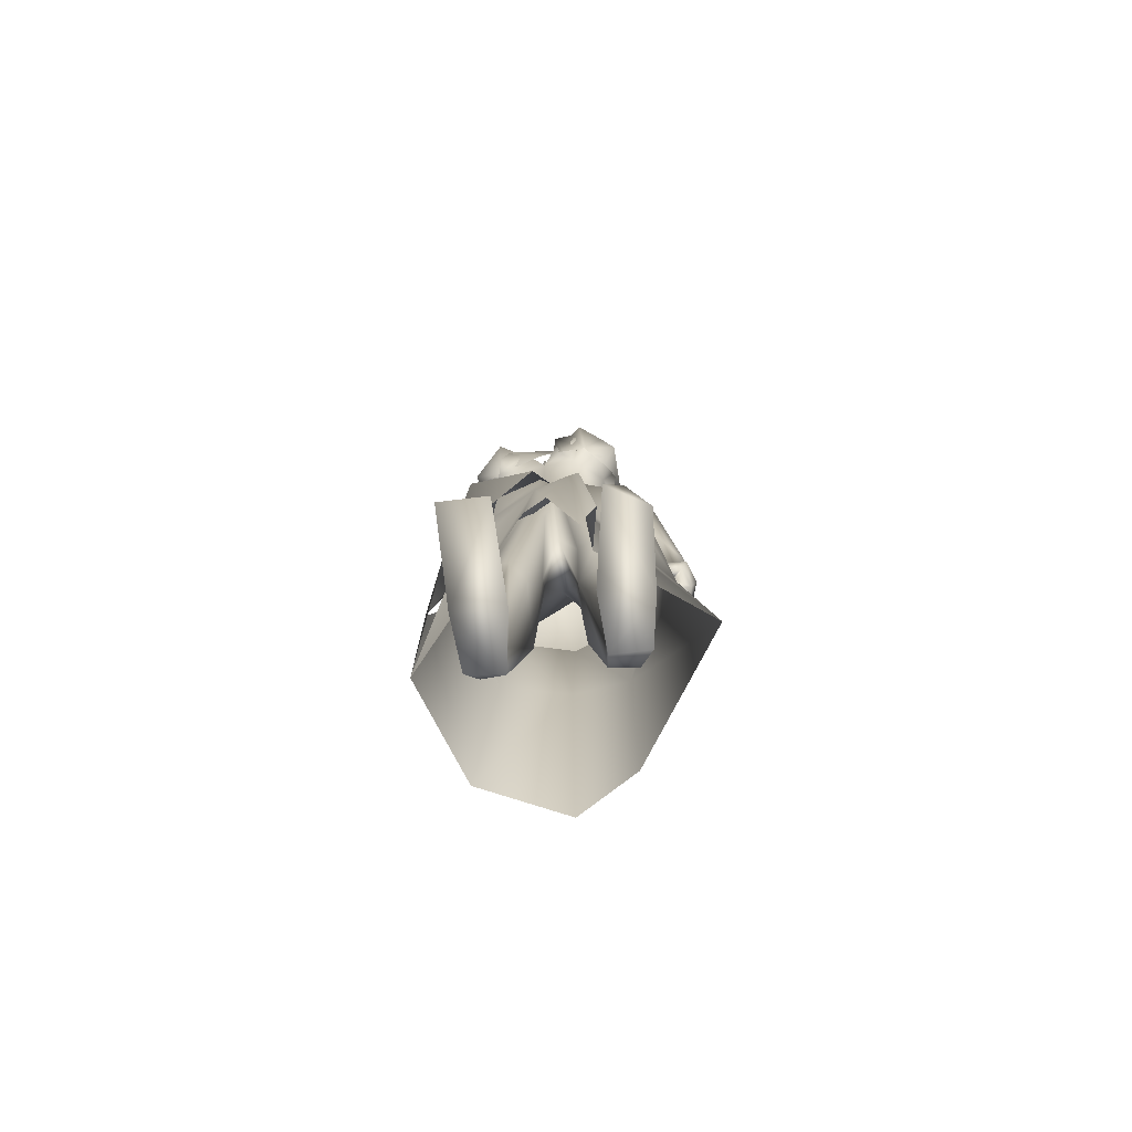
<metadata>
{"format":"obj","ext":"obj","renderer":"f3d","projection":"perspective","resolution":1024,"background":"white","views":[{"elev":-79.7,"azim":95.2,"up":"+Z"}]}
</metadata>
<code>
o saree_Cylinder
v 0.2697 0.002301 0.2216
v -0.12 -0.3494 0.2094
v -0.4962 0.001972 0.2271
v -0.3892 0.1619 0.2058
v 0.1091 0.0227 1.421
v -0.1156 -0.1614 1.45
v 0.03955 -0.1795 1.263
v -0.1034 -0.2601 1.239
v -0.3153 0.02256 1.198
v -0.2439 0.202 1.194
v 0.1046 0.2261 1.318
v 0.1202 0.02101 1.321
v 0.003536 -0.1474 1.405
v -0.1369 -0.2432 1.348
v -0.2984 -0.1647 1.348
v -0.3672 0.02461 1.347
v -0.288 0.2249 1.378
v -0.1183 0.2977 1.377
v -0.05327 0.1412 1.535
v 0.04589 0.11 1.527
v 0.08384 0.01819 1.526
v 0.05044 -0.1117 1.529
v -0.06008 -0.1296 1.535
v -0.1789 -0.1121 1.541
v -0.2182 0.009069 1.552
v -0.1788 0.0957 1.541
v 0.163 -0.000866 1.968
v 0.2004 0.008806 1.975
v 0.1672 -0.09814 1.982
v 0.04314 -0.1297 1.552
v 0.07277 -0.08978 1.522
v 0.08307 -0.2459 1.376
v 0.1523 -0.1316 1.375
v -0.07753 -0.2438 0.9707
v 0.1909 -0.2309 0.2393
v 0.1448 -0.07902 1.268
v 0.1408 0.09788 0.2064
v 0.2043 0.07193 0.2105
v 0.1472 0.08235 1.275
v 0.2375 -0.05437 0.2225
v 0.2405 -0.2001 0.7882
v 0.2562 -0.04014 0.8152
v 0.04416 -0.2197 0.7733
v -0.02899 -0.2889 0.7047
v 0.1217 0.1218 0.7504
v -0.271 -0.1724 0.6704
v 0.1855 0.08532 0.4972
v 0.09964 -0.231 0.4659
v -0.02579 -0.3214 0.4566
v -0.3893 -0.2351 0.2043
v -0.05261 0.3809 0.2093
v 0.2551 -0.02885 0.4697
v 0.2512 0.04149 0.6749
v 0.2398 0.116 0.2156
v 0.1088 0.2052 0.9773
v 0.1324 -0.1592 0.8858
v -0.2557 -0.1688 1.123
v -0.3423 0.009907 0.807
v -0.2829 0.1634 0.6544
v -0.04792 0.303 0.7136
v 0.1706 -0.1444 0.9732
v 0.2331 -0.0215 0.8094
v 0.2497 0.07848 0.7569
v 0.1931 0.0117 0.95
v -0.02494 -0.2199 0.5521
v -0.02453 -0.2234 2.016
v 0.009024 -0.2157 1.902
v 0.07367 0.1868 1.9
v -0.084 -0.19 1.967
v -0.03356 0.1593 1.885
v 0.03785 0.1988 1.976
v -0.1922 -0.1577 1.953
v -0.1719 -0.1357 1.876
v -0.1871 0.1095 1.882
v -0.14 0.1843 1.948
v -0.2413 -0.0764 1.927
v -0.2105 -0.06289 1.887
v -0.2122 0.1217 1.924
v -0.192 0.01611 1.92
v -0.1814 0.01938 1.895
v 0.1626 0.1903 1.922
v 0.07517 -0.2455 1.983
v 0.1343 -0.1544 2.017
v 0.1647 0.09751 2.016
v 0.06558 -0.2251 2.015
v 0.1439 0.1734 2.015
v 0.1214 -0.1745 1.847
v 0.1782 0.09676 1.85
v 0.1621 -0.03853 1.878
v 0.1199 0.1547 1.851
v 0.1735 0.03127 1.848
v 0.1934 -0.1663 1.962
v 0.1703 -0.1208 1.959
v 0.1092 -0.247 1.916
v 0.208 0.06062 1.964
v 0.2321 0.08662 1.96
v 0.1882 0.1529 1.949
f 18 20 11
f 15 14 24
f 12 5 13
f 16 15 24
f 60 18 11
f 59 10 18
f 34 8 57
f 58 9 59
f 7 13 8
f 8 14 57
f 57 15 16
f 10 9 17
f 10 17 18
f 13 5 21
f 20 21 5
f 6 13 22
f 18 17 19
f 6 23 24
f 31 30 32
f 32 30 23
f 32 14 8
f 45 55 39
f 11 12 39
f 12 13 7
f 5 33 41
f 54 63 53
f 52 53 64
f 33 32 43
f 48 52 56
f 12 53 63
f 59 60 51
f 11 20 12
f 52 1 53
f 64 53 12
f 2 40 52
f 54 37 47
f 3 58 4
f 50 58 3
f 12 36 62
f 62 61 56
f 46 44 57
f 12 62 64
f 47 45 63
f 50 49 46
f 32 8 34
f 21 31 33
f 32 6 14
f 51 60 45
f 35 49 2
f 2 49 50
f 51 47 37
f 73 67 69
f 94 82 66
f 81 68 71
f 71 70 74
f 68 70 71
f 73 69 72
f 77 73 72
f 80 77 76
f 78 74 80
f 81 97 88
f 96 97 84
f 28 95 27
f 66 82 85
f 81 71 86
f 28 27 91
f 88 95 28
f 93 92 87
f 27 93 89
f 92 94 87
f 94 67 87
f 68 81 90
f 90 81 88
f 67 94 66
f 94 92 83
f 92 93 83
f 93 87 89
f 96 95 88
f 14 13 6
f 16 25 17
f 58 57 9
f 18 19 20
f 17 25 26
f 42 41 35
f 63 54 47
f 50 46 58
f 63 45 39
f 38 54 53
f 40 1 52
f 64 62 52
f 4 59 51
f 45 60 55
f 46 57 58
f 93 27 29
f 75 74 78
f 14 6 24
f 25 16 24
f 55 60 11
f 60 59 18
f 9 10 59
f 13 14 8
f 14 15 57
f 9 57 16
f 9 16 17
f 22 13 21
f 23 6 22
f 17 26 19
f 33 31 32
f 6 32 23
f 55 11 39
f 36 12 7
f 42 5 41
f 41 33 43
f 52 62 56
f 39 12 63
f 20 5 12
f 1 38 53
f 48 2 52
f 58 59 4
f 36 61 62
f 44 34 57
f 49 65 46
f 65 44 46
f 43 32 44
f 32 34 44
f 5 21 33
f 47 51 45
f 35 41 49
f 41 43 49
f 43 44 49
f 67 66 69
f 75 71 74
f 76 77 72
f 79 80 76
f 79 78 80
f 97 96 88
f 97 81 84
f 81 86 84
f 95 96 84
f 27 95 84
f 27 89 91
f 91 88 28
f 82 94 83
f 85 82 83
f 93 29 83
f 29 27 83
o body.001_omino.012
v -0.007129 -0.000456 1.309
v -0.1812 0.000124 1.382
v -0.04835 0.2046 1.373
v -0.04637 -0.2044 1.366
v 0.03879 0.176 1.306
v 0.03681 -0.1725 1.323
v -0.2056 0.1852 1.38
v -0.2029 -0.1784 1.379
v 0.07219 0.05872 1.436
v 0.06582 -0.07721 1.463
v -0.2494 0.07935 1.318
v -0.2492 -0.07905 1.318
v -0.1639 0.171 1.213
v -0.1895 0.0877 1.144
v -0.1906 -0.08777 1.144
v 0.05636 -0.03104 1.295
v -0.09465 0.04189 1.032
v -0.09579 -0.04205 1.032
v 0.02157 -0.1685 0.8008
v 0.06754 0.1148 0.8214
v 0.03299 0.05779 0.8566
v 0.04434 -0.06017 0.8354
v -0.03299 -0.04147 0.8137
v 0.02762 0.1203 0.6884
v -0.1201 0.06609 0.411
v -0.1217 -0.06633 0.4105
v -0.1585 0.1547 0.5189
v -0.1596 -0.1547 0.5193
v 0.3093 0.1791 0.02954
v 0.3144 -0.2342 -0.005814
v -0.04738 0.1116 -0.05155
v -0.07102 -0.1123 -0.05469
v -0.09769 0.1811 0.01524
v 0.3203 0.1322 0.000494
v -0.04766 0.2121 -0.03922
v -0.06248 -0.2083 -0.04758
v 0.2619 0.2372 -0.00019
v -0.09132 0.1082 0.01537
v 0.0692 0.2299 0.002744
v 0.07015 -0.2285 -0.01042
v 0.0867 0.09837 0.004707
v 0.06821 -0.09687 -0.01307
v -0.03853 0.1076 0.07473
v -0.03674 -0.1098 0.0644
v 0.3179 -0.1114 -0.007765
v -0.2111 0.05897 1.479
v -0.2175 -0.0625 1.476
v -0.02446 -0.162 2.108
v -0.1885 0.2683 2.095
v -0.2668 -0.2155 2.108
v -0.1026 -0.2419 2.077
v -0.09876 0.07402 1.702
v -0.05987 0.1229 1.737
v -0.08967 -0.1235 1.733
v 0.07444 0.1474 1.85
v 0.04594 -0.1909 1.848
v -0.2136 0.1521 2.026
v -0.2557 -0.09791 2.032
v -0.001169 0.06401 2.148
v -0.05281 -0.04694 2.232
v -0.02057 0.1304 2.163
v -0.1065 0.08814 2.245
v -0.1177 -0.07125 2.239
v -0.1939 -0.05303 2.217
v -0.1939 0.2061 2.016
v -0.2539 -0.1556 2.026
v 0.01527 0.1341 1.532
v -0.1127 -0.06731 1.706
v -0.2105 0.0231 1.983
v -0.02993 0.01486 2.232
v -0.182 -0.3169 1.238
v -0.09384 0.356 1.23
v -0.1552 0.3796 1.232
v -0.2358 0.3536 1.199
v -0.2109 -0.318 1.213
v -0.2156 -0.2813 1.221
v -0.3129 -0.2651 1.217
v -0.2189 0.3256 1.203
v -0.178 -0.2639 1.251
v -0.09243 0.2785 1.235
v -0.3383 -0.2889 1.219
v -0.2389 -0.3464 1.234
v -0.2233 -0.2894 1.152
v -0.1277 0.3182 1.136
v -0.2532 -0.3224 1.147
v -0.146 0.3588 1.131
v -0.2569 -0.2208 1.139
v -0.1808 0.2633 1.123
v -0.2218 -0.2428 1.12
v -0.1407 0.2732 1.104
v -0.2135 0.3195 1.137
v -0.2867 -0.2286 1.193
v -0.2067 0.2802 1.177
v -0.1225 0.3106 1.204
v -0.1069 0.3423 1.197
v -0.1258 0.2989 1.152
v -0.1912 -0.2828 1.152
v -0.09907 0.3027 1.136
v -0.2155 -0.2714 1.168
v -0.3053 -0.2641 1.153
v 0.0411 -0.03145 2.474
v -0.04463 -0.07774 2.581
v -0.0107 0.05192 2.58
v 0.008445 -0.04858 2.447
v 0.02095 -0.000784 2.447
v 0.07954 -0.04307 2.407
v -0.01728 -0.1048 2.49
v 0.02615 0.06121 2.489
v -0.01407 -0.01635 2.603
v -0.039 -0.111 2.435
v 0.01016 0.07679 2.434
v 0.05672 -0.05442 2.375
v 0.01872 -0.06405 2.284
v 0.05106 -0.0193 2.274
v -0.1179 -0.07108 2.308
v -0.06638 0.07489 2.306
v -0.168 -0.1034 2.449
v -0.106 0.1335 2.448
v 0.05158 0.000545 2.343
v -0.1507 -0.09742 2.386
v -0.09422 0.1192 2.385
v -0.008785 -0.01695 2.266
v -0.1602 0.05879 2.293
v -0.1958 -0.003434 2.331
v -0.1792 -0.0286 2.27
v -0.2444 -0.04351 2.42
v -0.2021 0.1183 2.419
v -0.2575 0.04643 2.43
v -0.1676 -0.1047 2.533
v -0.1048 0.1352 2.531
v -0.2617 -0.01189 2.558
v -0.2102 0.1239 2.545
v -0.1787 -0.01631 2.612
v -0.1426 0.08847 2.596
v -0.06092 -0.1966 2.039
v 0.07018 0.1865 2.012
v 0.08462 -0.009422 1.52
v 0.103 -0.03336 1.607
v 0.09441 0.02562 1.597
v 0.1156 -0.01567 1.589
v 0.1761 -0.1773 1.956
v 0.1724 -0.1809 1.961
v 0.1631 -0.08742 1.931
v 0.1498 0.1411 1.86
v 0.2185 0.09137 1.955
v 0.1768 0.006057 1.935
v 0.217 0.09277 1.959
v 0.05712 0.03019 1.293
v 0.165 0.02782 1.857
v 0.1383 -0.1483 1.85
v 0.1447 0.06202 1.832
v -0.1247 0.1122 1.538
v -0.1448 -0.1052 1.554
v 0.01219 -0.1375 1.529
v 0.1209 -0.03338 1.946
v 0.1286 -0.03219 1.904
v 0.1223 -0.1711 1.847
v 0.1636 0.1014 1.848
v 0.1231 -0.1123 1.836
v 0.1485 0.1895 1.916
v 0.0819 -0.247 1.915
v -0.3149 -0.2204 1.806
v -0.2756 -0.2157 1.705
v -0.2286 -0.2343 1.756
v -0.2195 -0.2821 1.775
v -0.1602 -0.2829 2.108
v -0.321 -0.3029 1.726
v -0.2598 -0.3233 1.61
v -0.3344 -0.2621 1.83
v -0.2321 0.2844 1.794
v -0.1975 0.2666 1.703
v -0.1537 0.2765 1.692
v -0.238 0.3309 1.818
v -0.1221 0.3149 1.749
v -0.1535 0.3659 1.591
v -0.2149 0.3652 1.709
v -0.2603 -0.3214 1.362
v -0.2218 -0.3117 1.345
v -0.2163 -0.2733 1.336
v -0.2845 -0.2622 1.347
v -0.3006 -0.3012 1.338
v -0.1629 0.3615 1.363
v -0.1155 0.3229 1.317
v -0.2017 0.3533 1.324
v -0.1338 0.2958 1.325
v -0.2019 0.3281 1.316
v -0.1007 -0.1783 0.04941
v -0.05527 -0.1948 0.11
v 0.01572 -0.1533 0.06644
v -0.04568 0.1933 0.1161
v -0.1013 0.1813 0.1812
v -0.006156 0.1509 0.07729
v -0.005831 -0.07568 0.6818
v -0.1364 -0.1147 0.7699
v 0.0375 -0.1187 0.7304
v -0.1168 -0.1713 0.768
v -0.07333 -0.1969 0.6589
v -0.02882 0.05258 0.7231
v -0.1352 0.1147 0.7699
v -0.1157 0.1713 0.7694
v 0.02198 0.1674 0.766
v -0.07013 0.1972 0.6835
v -0.1696 -0.1711 1.988
v -0.2181 -0.2578 2.148
v -0.106 0.1943 1.978
v -0.02948 0.1921 2.004
v -0.02155 0.2486 2.064
v -0.06084 0.294 2.101
v -0.1364 0.2908 2.132
v 0.02911 0.1392 2.111
v -0.06517 -0.1375 2.163
v -0.02418 -0.005512 2.105
v -0.007669 -0.07088 2.131
v 0.0703 0.02781 2.068
v 0.1413 0.1725 2.002
v 0.06969 -0.2272 2.008
v 0.06668 -0.02171 2.019
v 0.09461 -0.1534 2.035
v 0.08835 -0.06073 2.042
v 0.1295 0.02272 2.037
f 287 299 298
f 129 284 125
f 141 129 123
f 292 286 141
f 141 139 129
f 116 285 286
f 298 299 102
f 107 292 119
f 298 102 117
f 116 292 107
f 299 297 100
f 105 293 101
f 297 296 110
f 112 291 105
f 164 100 104
f 102 100 164
f 251 101 103
f 251 250 105
f 143 99 109
f 98 245 234
f 234 113 98
f 102 164 106
f 249 104 108
f 250 144 109
f 104 110 111
f 110 104 100
f 108 111 114
f 109 112 105
f 109 99 115
f 245 118 117
f 114 98 99
f 98 115 99
f 101 116 103
f 98 295 118
f 98 113 120
f 296 124 122
f 295 98 114
f 291 115 123
f 132 130 288
f 299 124 297
f 293 125 294
f 142 286 127
f 286 142 141
f 262 275 276
f 136 138 128
f 134 131 136
f 129 133 284
f 127 286 137
f 134 126 131
f 131 140 138
f 315 316 313
f 240 253 316
f 304 307 303
f 307 304 158
f 257 152 233
f 303 152 302
f 153 232 300
f 266 259 277
f 266 278 264
f 265 275 262
f 268 269 303
f 261 276 260
f 272 305 271
f 270 267 146
f 267 268 302
f 306 270 146
f 301 161 147
f 146 154 306
f 236 164 248
f 250 249 143
f 236 253 235
f 235 253 107
f 107 256 153
f 162 150 149
f 163 155 165
f 154 149 165
f 304 305 159
f 148 308 160
f 263 160 161
f 162 302 150
f 163 151 300
f 169 170 279
f 151 251 153
f 275 168 176
f 278 179 274
f 137 285 133
f 179 182 180
f 176 173 174
f 175 191 177
f 278 178 182
f 183 169 192
f 173 180 174
f 198 201 209
f 183 170 169
f 197 189 184
f 184 189 186
f 179 172 168
f 191 192 193
f 169 177 195
f 192 169 195
f 193 192 195
f 173 176 196
f 193 177 191
f 186 197 184
f 185 188 187
f 182 178 197
f 188 171 183
f 181 175 190
f 180 186 189
f 180 182 186
f 187 183 181
f 175 171 190
f 197 178 189
f 190 171 188
f 204 198 199
f 200 198 205
f 206 199 198
f 198 200 206
f 207 201 198
f 202 198 203
f 207 209 201
f 203 208 202
f 216 208 203
f 216 209 211
f 207 204 226
f 205 208 227
f 226 214 207
f 208 205 198
f 214 226 228
f 208 213 218
f 207 214 217
f 210 212 219
f 277 176 174
f 177 282 283
f 177 280 282
f 174 178 277
f 279 273 272
f 279 170 281
f 275 274 179
f 283 171 175
f 168 275 179
f 177 283 175
f 221 212 217
f 226 204 199
f 205 227 200
f 224 215 218
f 229 227 224
f 228 229 224
f 225 223 228
f 221 225 220
f 221 223 225
f 200 231 230
f 217 223 221
f 224 218 220
f 200 227 231
f 230 231 228
f 159 306 220
f 227 229 231
f 207 212 210
f 208 211 213
f 210 209 207
f 216 211 208
f 222 160 212
f 159 220 213
f 160 157 212
f 219 157 167
f 167 213 219
f 212 221 222
f 220 222 221
f 160 308 157
f 155 161 220
f 220 154 166
f 255 248 152
f 309 167 310
f 177 169 280
f 285 284 133
f 285 137 286
f 132 287 136
f 134 289 126
f 289 134 136
f 131 289 140
f 289 131 126
f 136 287 289
f 234 106 236
f 311 312 307
f 145 148 232
f 145 232 313
f 258 313 232
f 153 258 232
f 307 312 233
f 152 303 233
f 130 128 135
f 130 132 128
f 253 256 107
f 236 248 253
f 235 234 237
f 237 234 236
f 236 235 237
f 156 167 309
f 152 164 150
f 256 240 247
f 253 240 256
f 255 241 244
f 239 258 254
f 246 244 243
f 317 243 244
f 314 252 317
f 252 314 316
f 240 316 239
f 239 316 315
f 270 281 283
f 149 150 249
f 163 147 155
f 146 162 154
f 243 252 253
f 252 243 317
f 243 253 246
f 253 252 316
f 246 253 248
f 312 257 233
f 261 260 300
f 300 260 259
f 280 271 269
f 273 281 270
f 267 283 268
f 274 265 264
f 124 299 288
f 275 265 274
f 280 269 282
f 279 272 280
f 124 130 135
f 288 130 124
f 122 135 295
f 121 295 289
f 298 121 289
f 232 148 261
f 120 119 290
f 121 117 295
f 163 259 147
f 147 266 301
f 263 262 148
f 313 316 310
f 271 304 303
f 273 306 305
f 316 314 310
f 158 156 311
f 148 145 308
f 307 233 303
f 294 285 116
f 138 140 128
f 101 294 116
f 111 296 114
f 112 115 291
f 251 103 107
f 108 99 143
f 125 284 294
f 117 102 106
f 103 116 107
f 113 107 119
f 98 120 115
f 295 117 118
f 114 122 295
f 115 120 123
f 120 290 123
f 297 124 296
f 293 291 125
f 138 136 131
f 139 142 137
f 139 137 129
f 142 127 137
f 128 132 136
f 129 137 133
f 128 140 135
f 141 142 139
f 259 260 277
f 269 271 303
f 272 273 305
f 263 264 265
f 263 265 262
f 301 264 263
f 301 266 264
f 162 267 302
f 155 166 165
f 235 107 234
f 305 306 159
f 277 276 176
f 283 281 171
f 173 172 180
f 191 181 192
f 181 183 192
f 175 181 191
f 183 171 170
f 190 188 185
f 190 185 187
f 172 173 196
f 176 168 194
f 168 172 194
f 172 196 194
f 196 176 194
f 193 195 177
f 186 182 197
f 187 188 183
f 174 180 189
f 187 181 190
f 178 174 189
f 216 203 209
f 215 227 208
f 212 207 217
f 215 208 218
f 211 210 219
f 213 211 219
f 218 213 220
f 178 278 277
f 281 170 171
f 214 223 217
f 226 199 230
f 199 206 230
f 228 226 230
f 210 211 209
f 167 159 213
f 212 157 219
f 156 158 167
f 222 161 160
f 158 159 167
f 161 222 220
f 310 157 308
f 144 250 143
f 106 164 236
f 309 314 311
f 308 145 310
f 167 157 310
f 315 313 239
f 257 312 244
f 258 239 313
f 317 244 312
f 241 257 244
f 152 257 241
f 234 245 106
f 234 107 113
f 153 256 254
f 150 164 249
f 250 149 249
f 165 149 250
f 151 165 250
f 250 251 151
f 256 247 254
f 258 153 254
f 280 272 271
f 268 282 269
f 260 276 277
f 273 279 281
f 290 119 292
f 121 298 117
f 232 261 300
f 163 300 259
f 306 273 270
f 271 305 304
f 309 311 156
f 311 317 312
f 311 314 317
f 123 129 125
f 290 141 123
f 290 292 141
f 292 116 286
f 299 100 102
f 297 110 100
f 293 294 101
f 296 111 110
f 291 293 105
f 249 164 104
f 101 251 105
f 144 143 109
f 143 249 108
f 105 250 109
f 108 104 111
f 99 108 114
f 112 109 115
f 106 245 117
f 245 98 118
f 113 119 120
f 114 296 122
f 125 291 123
f 287 132 288
f 261 262 276
f 278 266 277
f 302 268 303
f 267 162 146
f 161 155 147
f 164 152 248
f 251 107 153
f 154 162 149
f 151 163 165
f 166 154 165
f 158 304 159
f 263 148 160
f 301 263 161
f 302 152 150
f 151 153 300
f 280 169 279
f 276 275 176
f 172 179 180
f 179 278 182
f 203 198 209
f 204 207 198
f 202 208 198
f 223 214 228
f 227 215 224
f 225 228 224
f 225 224 220
f 206 200 230
f 231 229 228
f 306 154 220
f 166 155 220
f 241 255 152
f 240 239 238
f 247 240 238
f 248 255 244
f 242 248 244
f 238 239 254
f 247 238 254
f 248 242 244
f 246 248 244
f 267 270 283
f 283 282 268
f 278 274 264
f 299 287 288
f 122 124 135
f 135 140 295
f 295 140 289
f 287 298 289
f 148 262 261
f 259 266 147
f 145 313 310
f 314 309 310
f 307 158 311
f 284 285 294
o hair.003_omino.013
v -0.2259 0.02193 2.215
v -0.1226 0.1802 2.218
v -0.1931 -0.07083 2.52
v -0.06259 0.1452 2.45
v -0.1105 0.1766 2.165
v -0.1782 0.07304 2.489
v -0.1449 0.1032 2.571
v -0.176 -0.175 2.096
v -0.07525 0.1567 2.284
v -0.2307 -0.1533 2.217
v -0.1978 -0.1501 2.354
v -0.1482 -0.05061 1.834
v -0.1079 -0.05166 1.989
v -0.07935 0.01711 1.887
v -0.1355 -0.00169 1.98
v -0.1336 -0.1064 1.962
v -0.04741 0.11 1.923
v -0.07155 0.1576 2.054
v -0.1559 0.06028 2.599
v -0.1932 -0.007994 2.531
v -0.164 -0.1405 2.443
v -0.1824 -0.05777 2.57
v -0.2205 0.1462 2.159
v -0.1335 0.2026 2.14
v -0.2527 -0.07946 2.23
v -0.1316 0.1135 2.128
v -0.3259 -0.1373 2.248
v -0.3349 0.001577 2.426
v -0.2286 -0.1611 2.406
v -0.1358 0.2175 2.353
v -0.2167 -0.102 2.304
v -0.1237 0.1264 2.272
v -0.2419 0.2051 2.356
v -0.2171 -0.04741 1.927
v -0.2016 -0.1324 2.062
v -0.2067 0.05962 1.89
v -0.2271 -0.008236 1.897
v -0.1199 0.1369 2.01
v -0.2143 -0.08432 2.15
v -0.1883 -0.1315 2.023
v -0.2422 -0.09744 1.912
v -0.1749 0.1403 1.904
v -0.1398 0.03394 1.965
v -0.2165 -0.1212 2.117
v -0.06141 -0.1049 2.49
v -0.03463 -0.1251 2.48
v -0.02751 -0.09979 2.495
v -0.005365 -0.09503 2.492
v -0.1225 -0.1573 2.434
v 0.02822 -0.07745 2.525
v 0.0182 0.0753 2.516
v 0.05066 -0.03195 2.546
v 0.08224 0.008832 2.52
v -0.004791 0.06705 2.516
v -0.03574 0.1374 2.456
v -0.2272 -0.03962 1.945
v -0.1606 0.1633 1.906
v -0.1257 0.1066 2.006
v -0.2136 -0.1768 1.981
v 0.01253 -0.01671 2.602
v -0.1961 0.1162 2.624
v -0.2717 -0.01554 2.585
v -0.1153 0.03865 2.658
v -0.06727 -0.1317 2.536
v -0.03699 0.09963 2.502
v 0.001621 0.09286 2.57
v -0.02566 -0.08101 2.595
v -0.212 0.1509 2.211
v -0.2433 0.05796 2.28
v -0.1569 0.1871 2.223
v -0.1907 0.04803 2.155
v -0.1138 0.1879 2.166
v -0.1993 0.07853 2.485
v -0.2155 -0.06893 2.515
v -0.1487 0.1346 2.543
v -0.2087 -0.1742 2.118
v -0.1003 0.1698 2.306
v -0.2485 -0.141 2.236
v -0.2279 -0.142 2.346
v -0.1449 -0.04166 1.997
v -0.1182 0.02737 1.906
v -0.1729 0.008195 1.99
v -0.1916 -0.03861 1.856
v -0.08222 0.1181 1.93
v -0.0896 0.14 1.961
v -0.1727 0.06464 2.593
v -0.2123 -0.002778 2.526
v -0.0937 0.1355 2.434
v -0.1938 -0.1414 2.45
v -0.2003 -0.0531 2.565
v -0.008567 -0.1196 2.378
v -0.1124 -0.08932 2.336
v -0.06324 -0.1335 2.441
v -0.05004 -0.07867 2.586
v -0.004175 -0.1082 2.471
v -0.08327 -0.1197 2.514
v -0.09437 -0.1597 2.355
v -0.1882 -0.08943 2.343
v -0.1437 -0.1431 2.428
v -0.06884 -0.1729 2.444
v -0.1902 -0.08353 2.493
v -0.08841 -0.0943 2.605
v -0.05118 0.1004 2.355
v 0.001837 0.07728 2.334
v 0.000629 0.09917 2.42
v -0.02045 0.06387 2.535
v -0.05801 0.09549 2.436
v 0.01227 0.101 2.522
v -0.1255 -0.1055 2.415
v -0.2917 -0.003888 2.301
v -0.2044 -0.1169 2.439
v -0.2334 -0.1086 2.491
v -0.1329 -0.08203 2.598
v -0.09882 -0.1534 2.596
v -0.07212 0.1598 2.589
f 318 330 332
f 327 330 318
f 339 338 320
f 318 337 320
f 326 321 319
f 322 331 334
f 333 329 327
f 335 322 334
f 324 336 323
f 345 379 350
f 340 354 373
f 340 373 344
f 385 343 341
f 350 341 340
f 342 348 346
f 340 345 350
f 348 381 346
f 385 341 347
f 347 382 349
f 344 373 351
f 353 360 354
f 359 353 340
f 341 343 375
f 341 355 374
f 367 381 364
f 376 358 357
f 362 363 364
f 370 371 368
f 370 368 377
f 382 368 372
f 369 370 377
f 377 367 369
f 381 366 362
f 352 361 344
f 347 432 383
f 352 344 376
f 382 383 368
f 380 378 379
f 346 431 380
f 384 380 431
f 380 377 383
f 380 383 432
f 432 347 378
f 386 388 389
f 319 324 323
f 387 392 386
f 388 397 399
f 395 397 388
f 390 404 386
f 395 386 404
f 391 406 396
f 394 392 387
f 389 388 398
f 412 410 409
f 392 403 390
f 392 394 405
f 417 416 415
f 413 410 411
f 419 418 416
f 424 422 421
f 430 429 428
f 425 422 423
f 428 427 426
f 381 384 431
f 332 322 318
f 318 322 319
f 318 323 337
f 327 318 320
f 320 328 327
f 324 319 321
f 322 332 331
f 327 329 330
f 325 333 327
f 345 340 344
f 341 350 347
f 346 345 344
f 379 345 346
f 378 347 350
f 340 353 354
f 342 361 356
f 344 358 376
f 340 341 359
f 341 374 359
f 367 364 365
f 377 384 367
f 384 381 367
f 368 383 377
f 384 377 380
f 346 381 431
f 380 432 378
f 386 395 388
f 388 399 398
f 395 400 397
f 393 400 395
f 389 401 402
f 407 406 391
f 411 410 412
f 423 422 424
f 338 328 320
f 379 378 350
f 344 342 346
f 349 385 347
f 358 344 351
f 355 341 375
f 381 362 364
f 361 342 344
f 382 347 383
f 379 346 380
f 387 386 389
f 318 319 323
f 392 390 386
f 391 395 404
f 395 391 396
f 401 389 398
f 408 412 409
f 414 417 415
f 417 419 416
f 420 424 421
f 426 430 428

</code>
